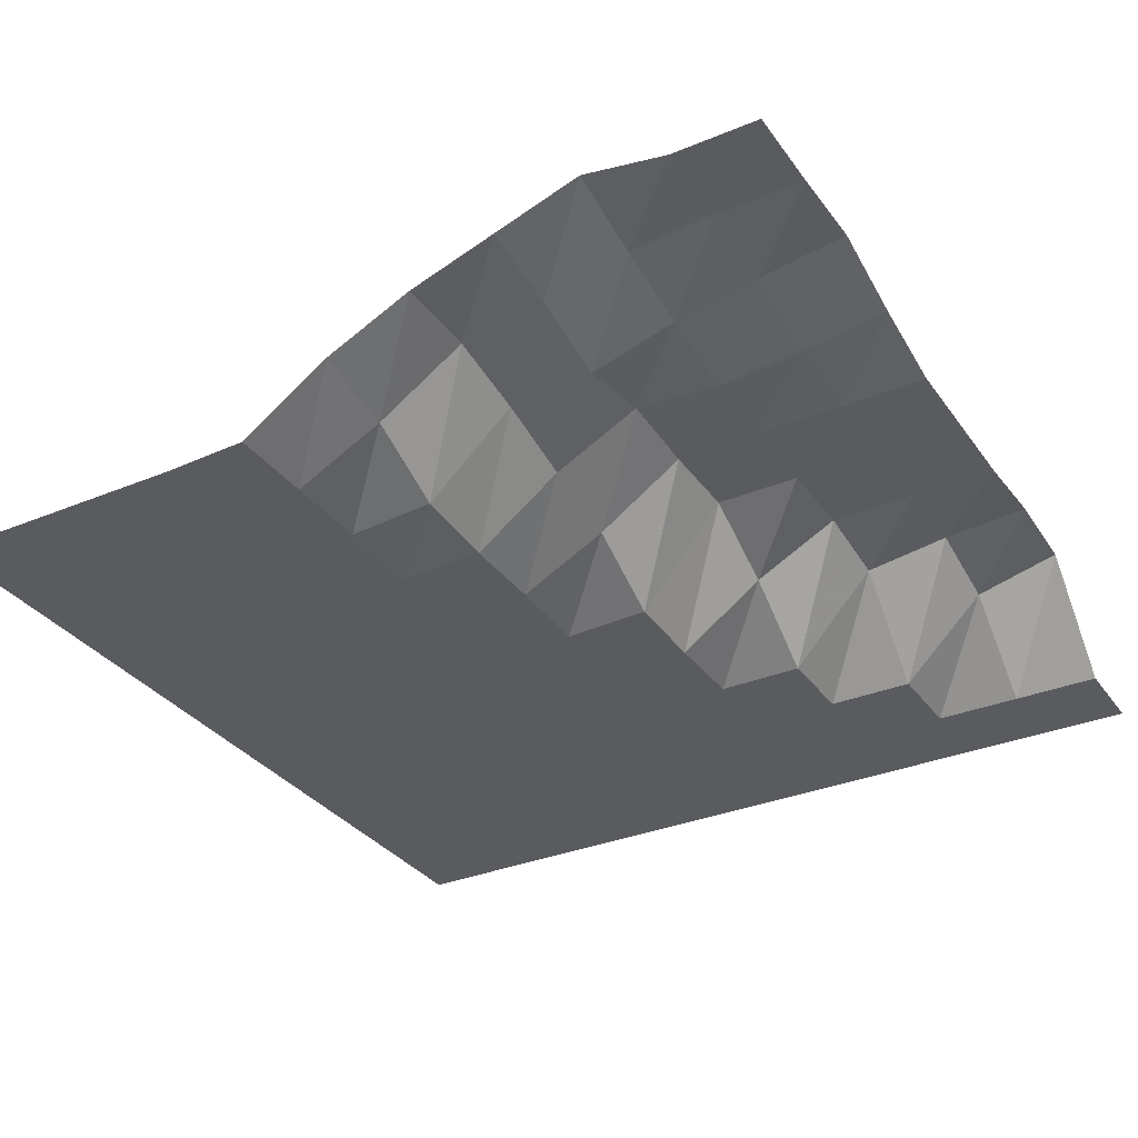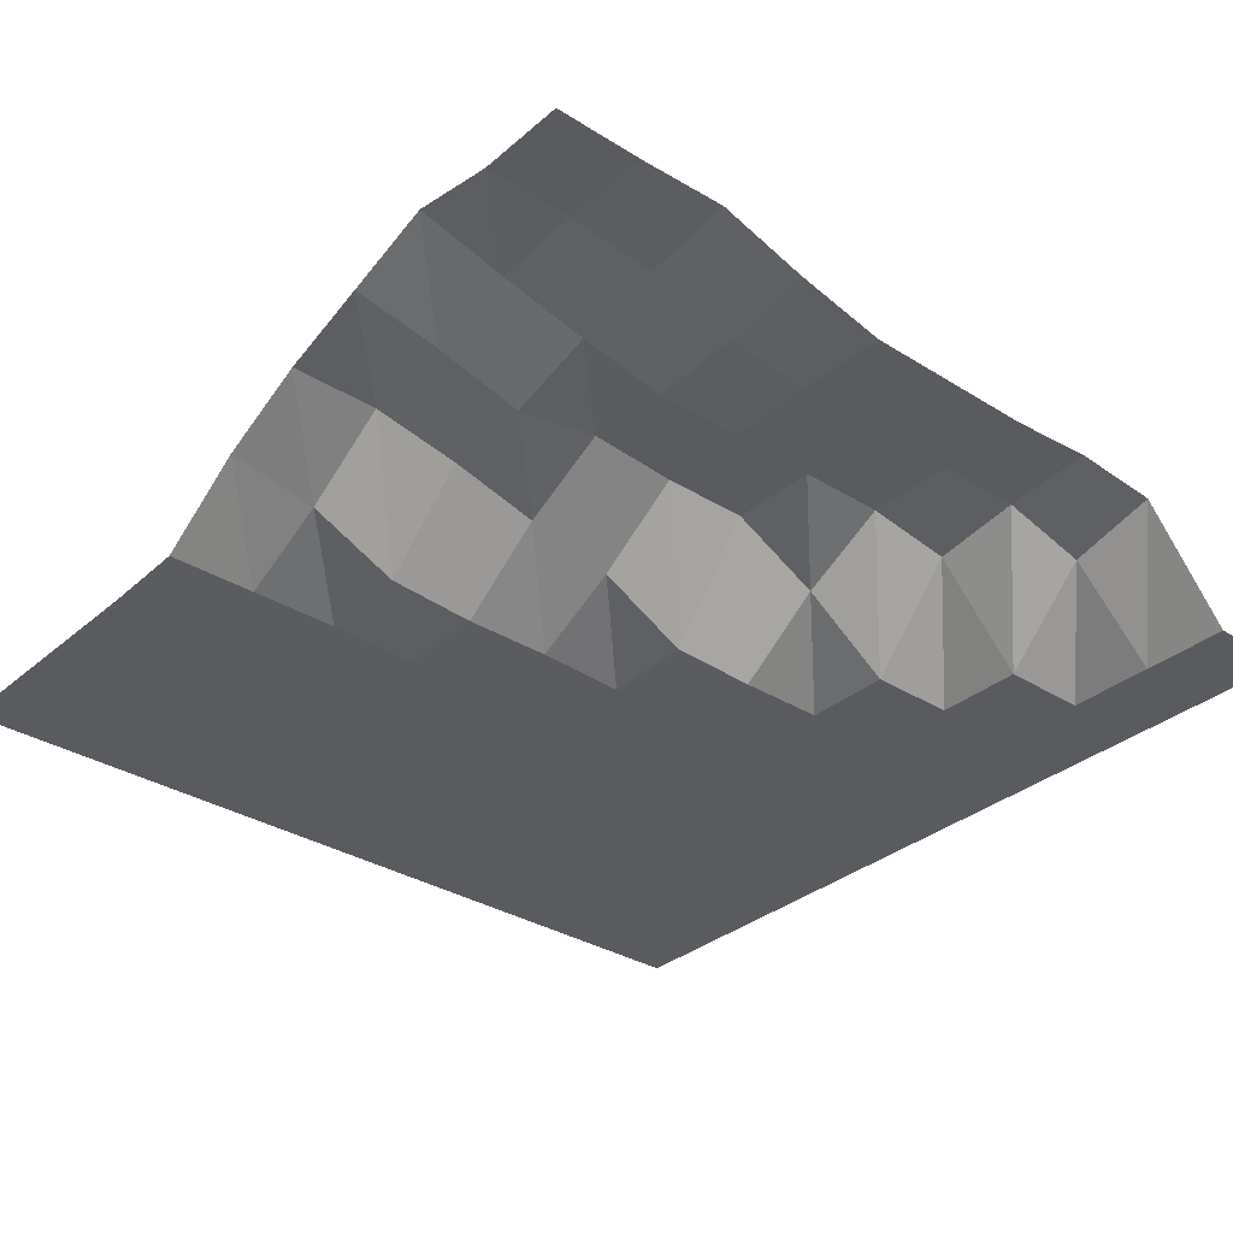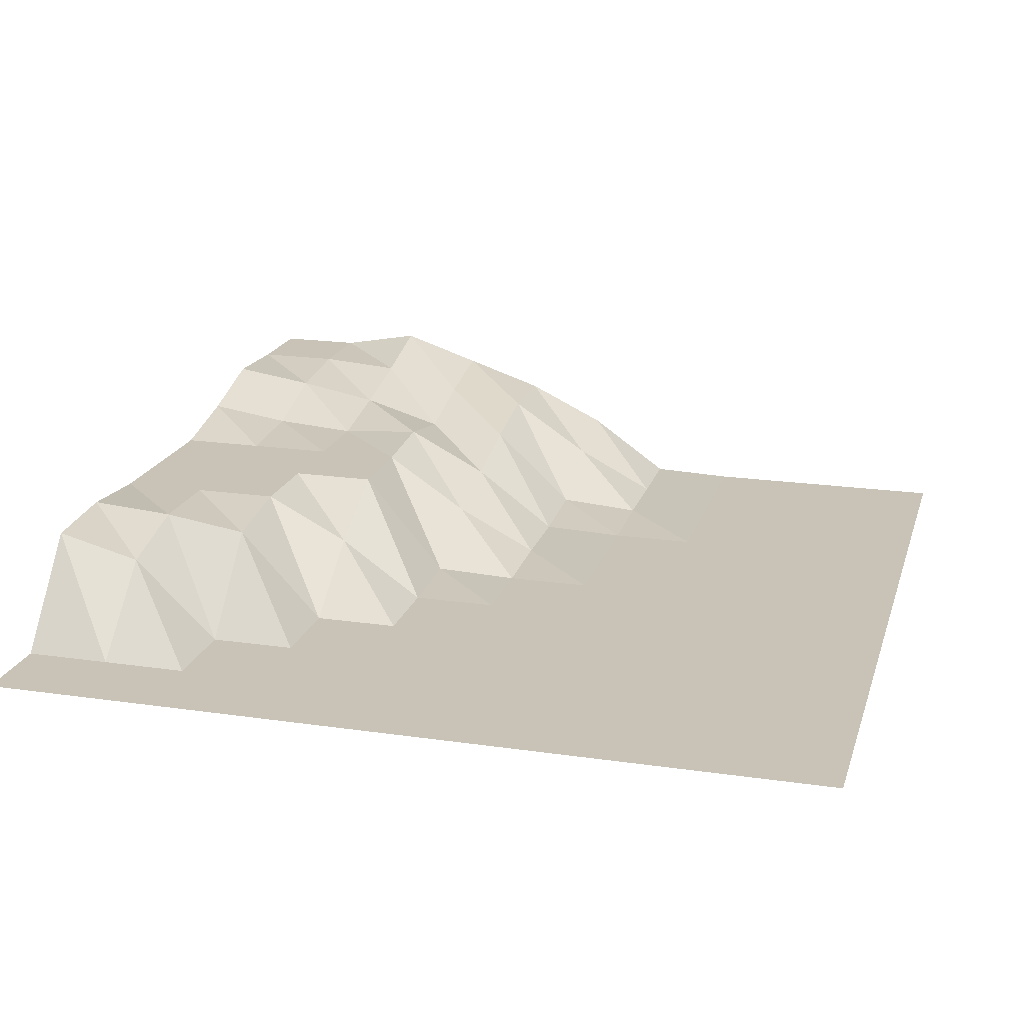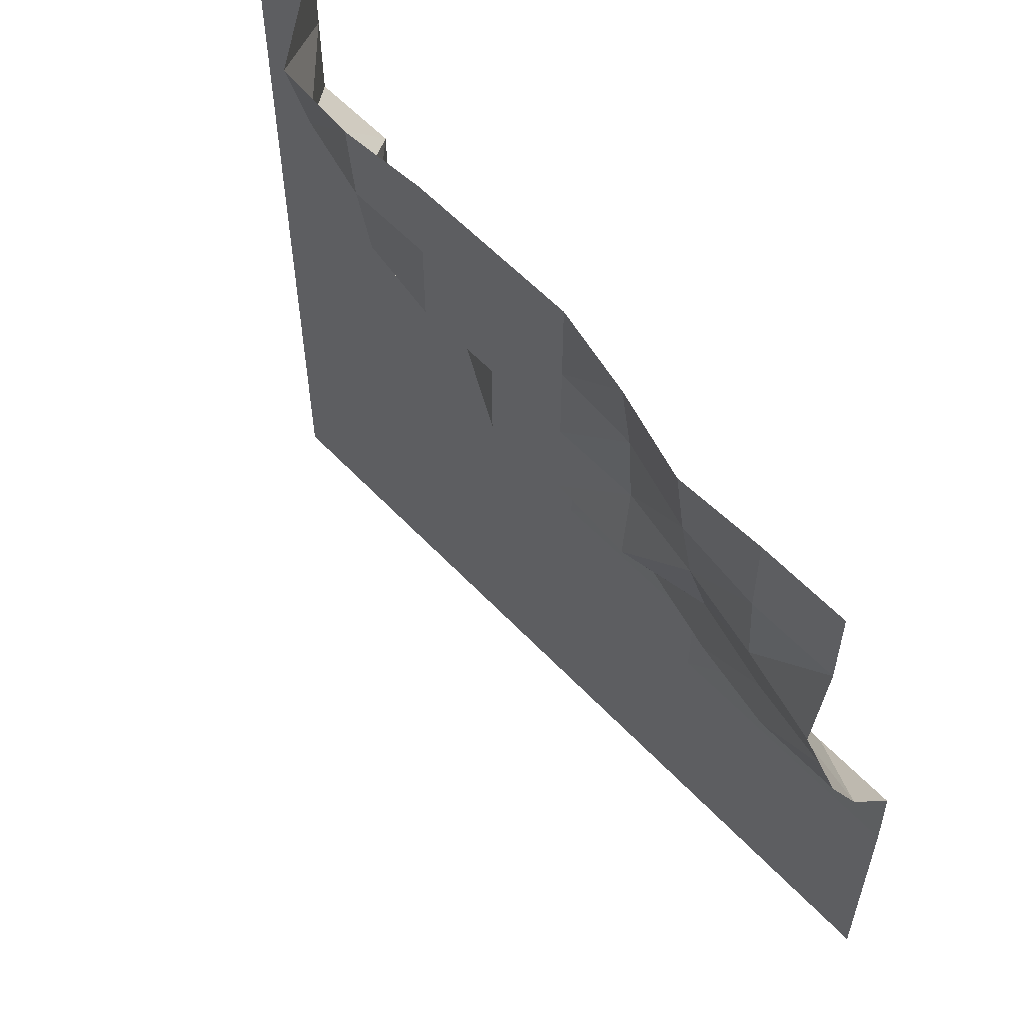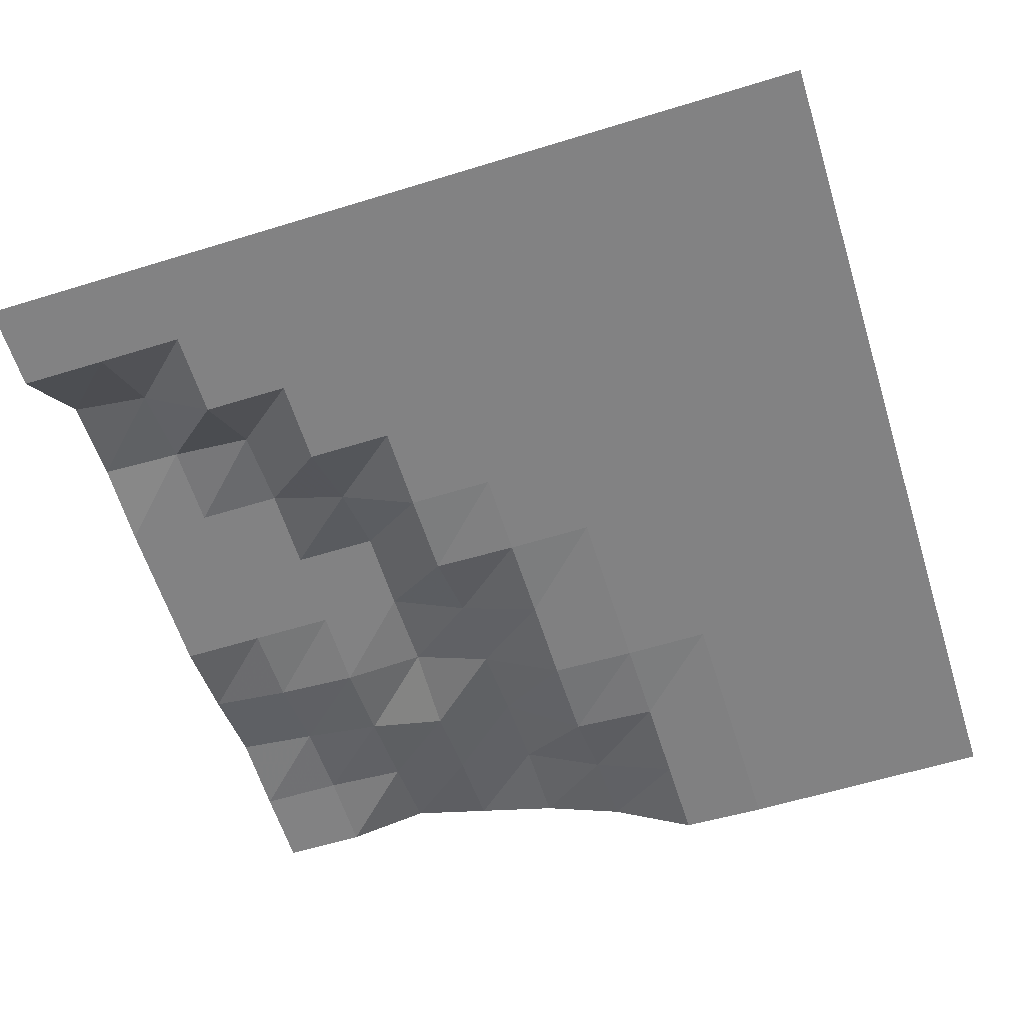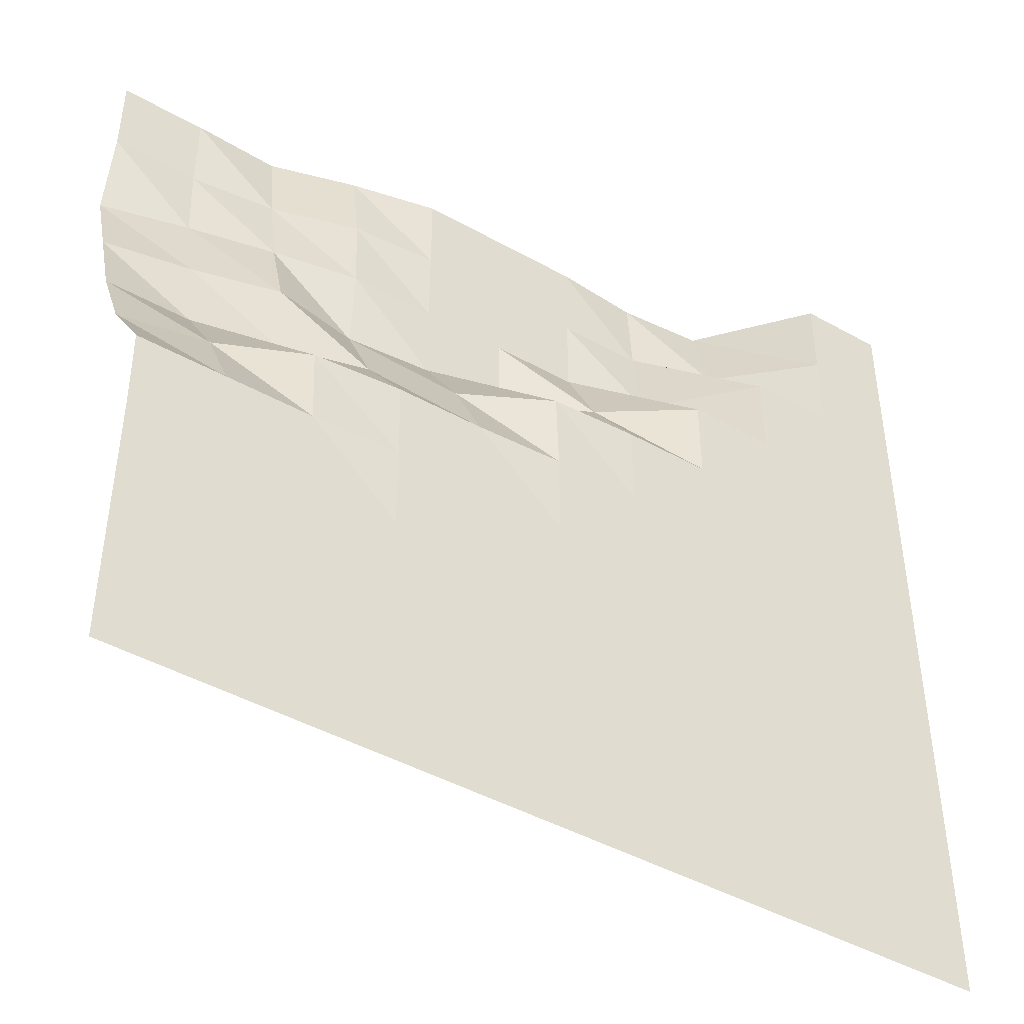
<metadata>
{"format":"obj","ext":"obj","renderer":"f3d","projection":"perspective","resolution":1024,"background":"white","views":[{"elev":-32.6,"azim":-60.1,"up":"+Y"},{"elev":-32.9,"azim":-40.7,"up":"+Y"},{"elev":19.4,"azim":105.3,"up":"+Y"},{"elev":58.3,"azim":-132.8,"up":"+Z"},{"elev":-60.9,"azim":107.4,"up":"+Y"},{"elev":-44.7,"azim":-33.1,"up":"+Z"}]}
</metadata>
<code>
g Part_1_0
v 0 0 0
v -16 0 0
v -32 0 0
v -48 0 0
v -64 0 0
v -80 0 0
v -96 0 0
v -112 0 0
v -128 0 0
v -144 0 0
v -160 0 0
v 0 0 16
v -16 0 16
v -32 0 16
v -48 0 16
v -64 0 16
v -80 0 16
v -96 0 16
v -112 0 16
v -128 0 16
v -144 0 16
v -160 0 16
v 0 0 32
v -16 0 32
v -32 0 32
v -48 0 32
v -64 0 32
v -80 0 32
v -96 0 32
v -112 0 32
v -128 0 32
v -144 0 32
v -160 0 32
v 0 0 48
v -16 0 48
v -32 0 48
v -48 0 48
v -64 0 48
v -80 0 48
v -96 0 48
v -112 0 48
v -128 0 48
v -144 0 48
v -160 0 48
v 0 0 64
v -16 0 64
v -32 0 64
v -48 0 64
v -64 0 64
v -80 0 64
v -96 0 64
v -112 0 64
v -128 0.5882 64
v -144 0.5882 64
v -160 0.5882 64
v 0 0 80
v -16 0 80
v -32 0 80
v -48 0 80
v -64 0 80
v -80 0 80
v -96 0.5882 80
v -112 0.5882 80
v -128 1.765 80
v -144 8.824 80
v -160 11.76 80
v 0 0 96
v -16 0 96
v -32 0 96
v -48 0 96
v -64 0 96
v -80 0.5882 96
v -96 8.824 96
v -112 12.35 96
v -128 16.47 96
v -144 19.41 96
v -160 19.41 96
v 0 0 112
v -16 0 112
v -32 0 112
v -48 0 112
v -64 11.18 112
v -80 19.41 112
v -96 19.41 112
v -112 20.59 112
v -128 17.65 112
v -144 21.76 112
v -160 24.71 112
v 0 0 128
v -16 0 128
v -32 0 128
v -48 17.06 128
v -64 19.41 128
v -80 19.41 128
v -96 19.41 128
v -112 19.41 128
v -128 22.35 128
v -144 25.88 128
v -160 30 128
v 0 0 144
v -16 0 144
v -32 15.29 144
v -48 19.41 144
v -64 19.41 144
v -80 19.41 144
v -96 19.41 144
v -112 20.59 144
v -128 25.29 144
v -144 27.06 144
v -160 27.06 144
v 0 0 160
v -16 0 160
v -32 19.41 160
v -48 20.59 160
v -64 19.41 160
v -80 19.41 160
v -96 19.41 160
v -112 22.94 160
v -128 27.65 160
v -144 27.06 160
v -160 27.06 160
g Part_1_0_0
f 13 12 1
f 2 13 1
f 24 23 12
f 13 24 12
f 35 34 23
f 24 35 23
f 46 45 34
f 35 46 34
f 57 56 45
f 46 57 45
f 68 67 56
f 57 68 56
f 79 78 67
f 68 79 67
f 90 89 78
f 79 90 78
f 101 100 89
f 90 101 89
f 112 111 100
f 101 112 100
f 14 13 2
f 3 14 2
f 25 24 13
f 14 25 13
f 36 35 24
f 25 36 24
f 47 46 35
f 36 47 35
f 58 57 46
f 47 58 46
f 69 68 57
f 58 69 57
f 80 79 68
f 69 80 68
f 91 90 79
f 80 91 79
f 102 101 90
f 91 102 90
f 113 112 101
f 102 113 101
f 15 14 3
f 4 15 3
f 26 25 14
f 15 26 14
f 37 36 25
f 26 37 25
f 48 47 36
f 37 48 36
f 59 58 47
f 48 59 47
f 70 69 58
f 59 70 58
f 81 80 69
f 70 81 69
f 92 91 80
f 81 92 80
f 103 102 91
f 92 103 91
f 114 113 102
f 103 114 102
f 16 15 4
f 5 16 4
f 27 26 15
f 16 27 15
f 38 37 26
f 27 38 26
f 49 48 37
f 38 49 37
f 60 59 48
f 49 60 48
f 71 70 59
f 60 71 59
f 82 81 70
f 71 82 70
f 93 92 81
f 82 93 81
f 104 103 92
f 93 104 92
f 115 114 103
f 104 115 103
f 17 16 5
f 6 17 5
f 28 27 16
f 17 28 16
f 39 38 27
f 28 39 27
f 50 49 38
f 39 50 38
f 61 60 49
f 50 61 49
f 72 71 60
f 61 72 60
f 83 82 71
f 72 83 71
f 94 93 82
f 83 94 82
f 105 104 93
f 94 105 93
f 116 115 104
f 105 116 104
f 18 17 6
f 7 18 6
f 29 28 17
f 18 29 17
f 40 39 28
f 29 40 28
f 51 50 39
f 40 51 39
f 62 61 50
f 51 62 50
f 73 72 61
f 62 73 61
f 84 83 72
f 73 84 72
f 95 94 83
f 84 95 83
f 106 105 94
f 95 106 94
f 117 116 105
f 106 117 105
f 19 18 7
f 8 19 7
f 30 29 18
f 19 30 18
f 41 40 29
f 30 41 29
f 52 51 40
f 41 52 40
f 63 62 51
f 52 63 51
f 74 73 62
f 63 74 62
f 85 84 73
f 74 85 73
f 96 95 84
f 85 96 84
f 107 106 95
f 96 107 95
f 118 117 106
f 107 118 106
f 20 19 8
f 9 20 8
f 31 30 19
f 20 31 19
f 42 41 30
f 31 42 30
f 53 52 41
f 42 53 41
f 64 63 52
f 53 64 52
f 75 74 63
f 64 75 63
f 86 85 74
f 75 86 74
f 97 96 85
f 86 97 85
f 108 107 96
f 97 108 96
f 119 118 107
f 108 119 107
f 21 20 9
f 10 21 9
f 32 31 20
f 21 32 20
f 43 42 31
f 32 43 31
f 54 53 42
f 43 54 42
f 65 64 53
f 54 65 53
f 76 75 64
f 65 76 64
f 87 86 75
f 76 87 75
f 98 97 86
f 87 98 86
f 109 108 97
f 98 109 97
f 120 119 108
f 109 120 108
f 22 21 10
f 11 22 10
f 33 32 21
f 22 33 21
f 44 43 32
f 33 44 32
f 55 54 43
f 44 55 43
f 66 65 54
f 55 66 54
f 77 76 65
f 66 77 65
f 88 87 76
f 77 88 76
f 99 98 87
f 88 99 87
f 110 109 98
f 99 110 98
f 121 120 109
f 110 121 109

</code>
